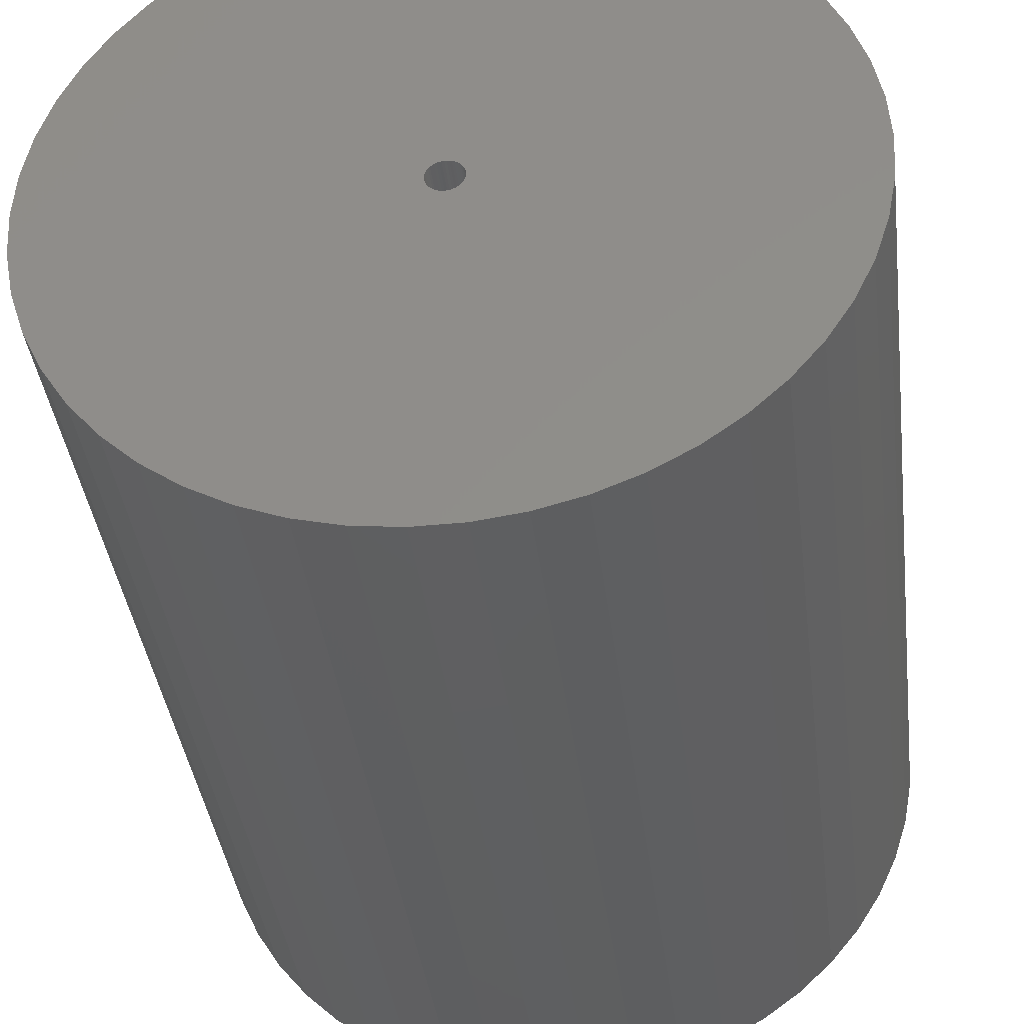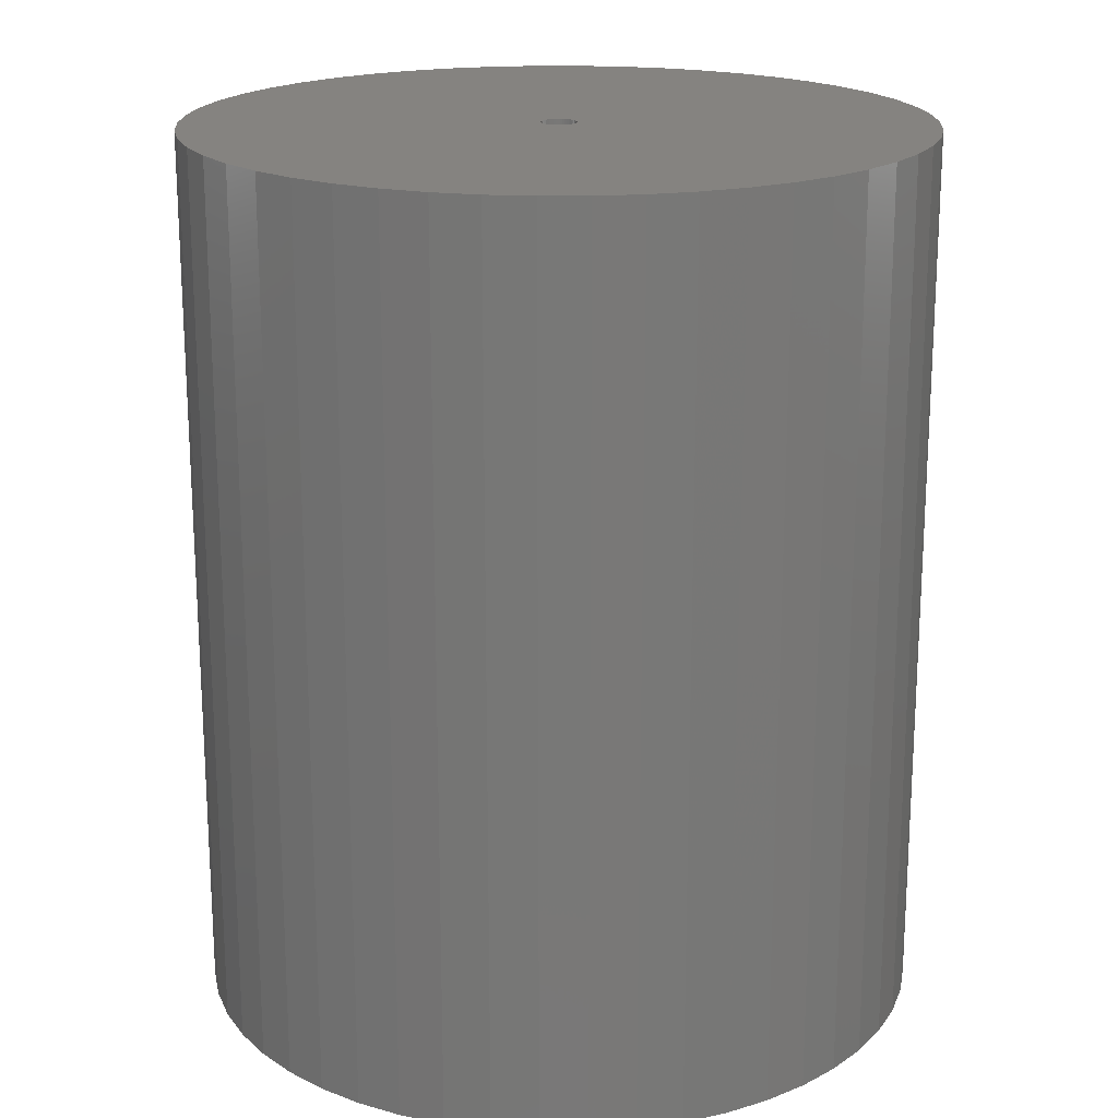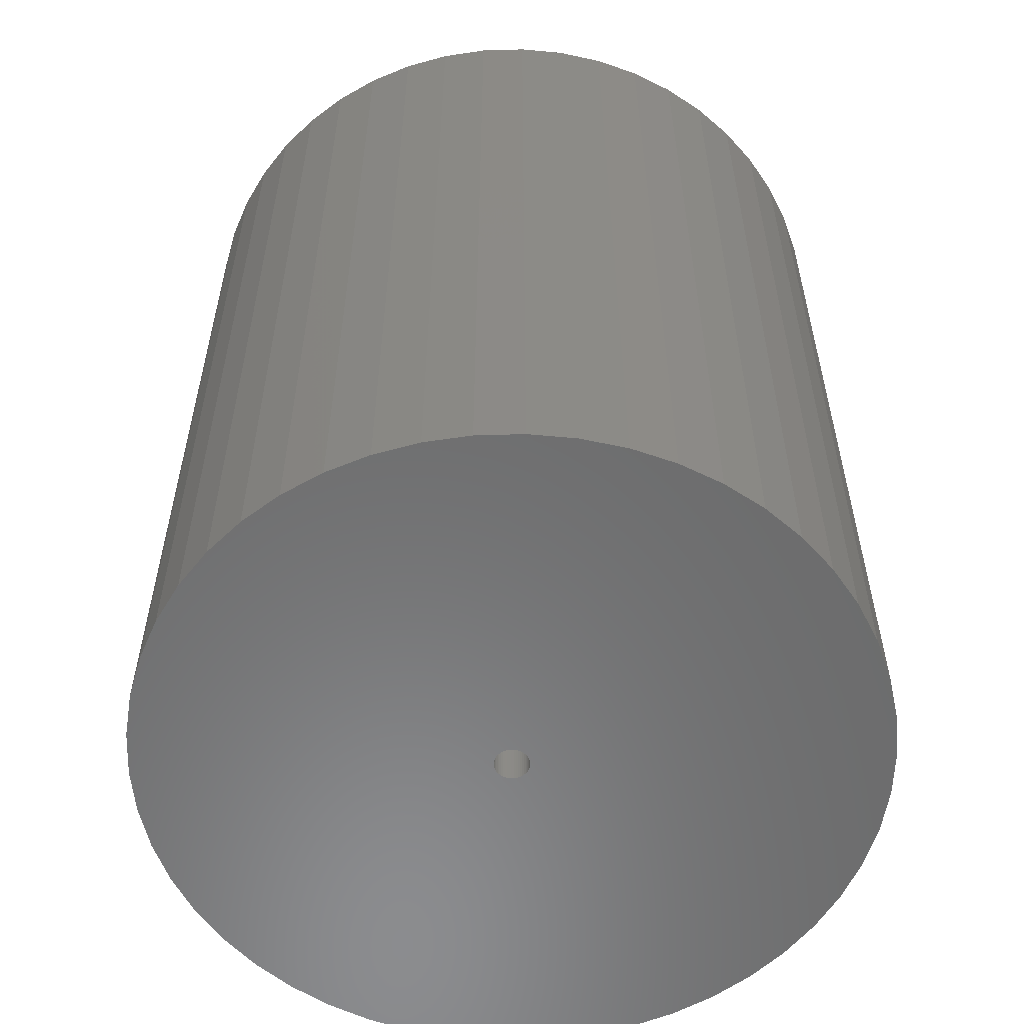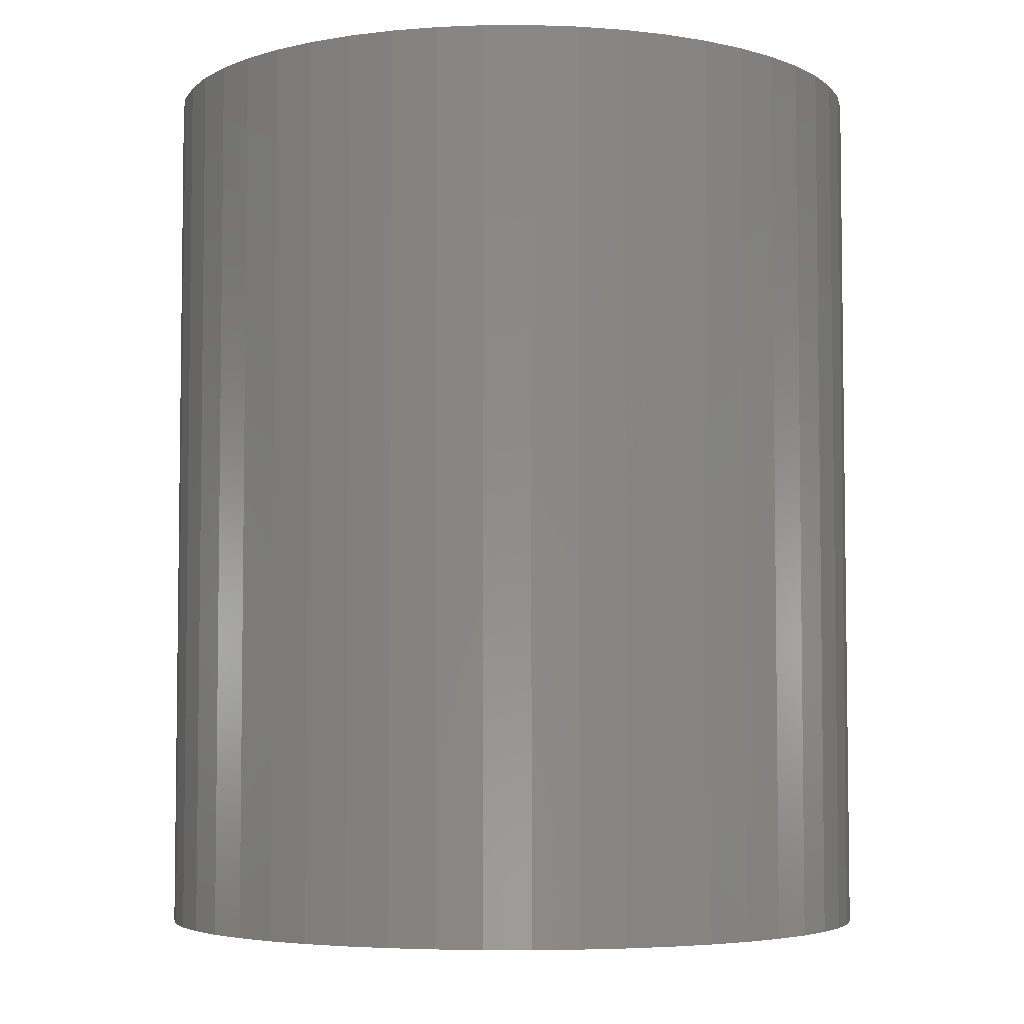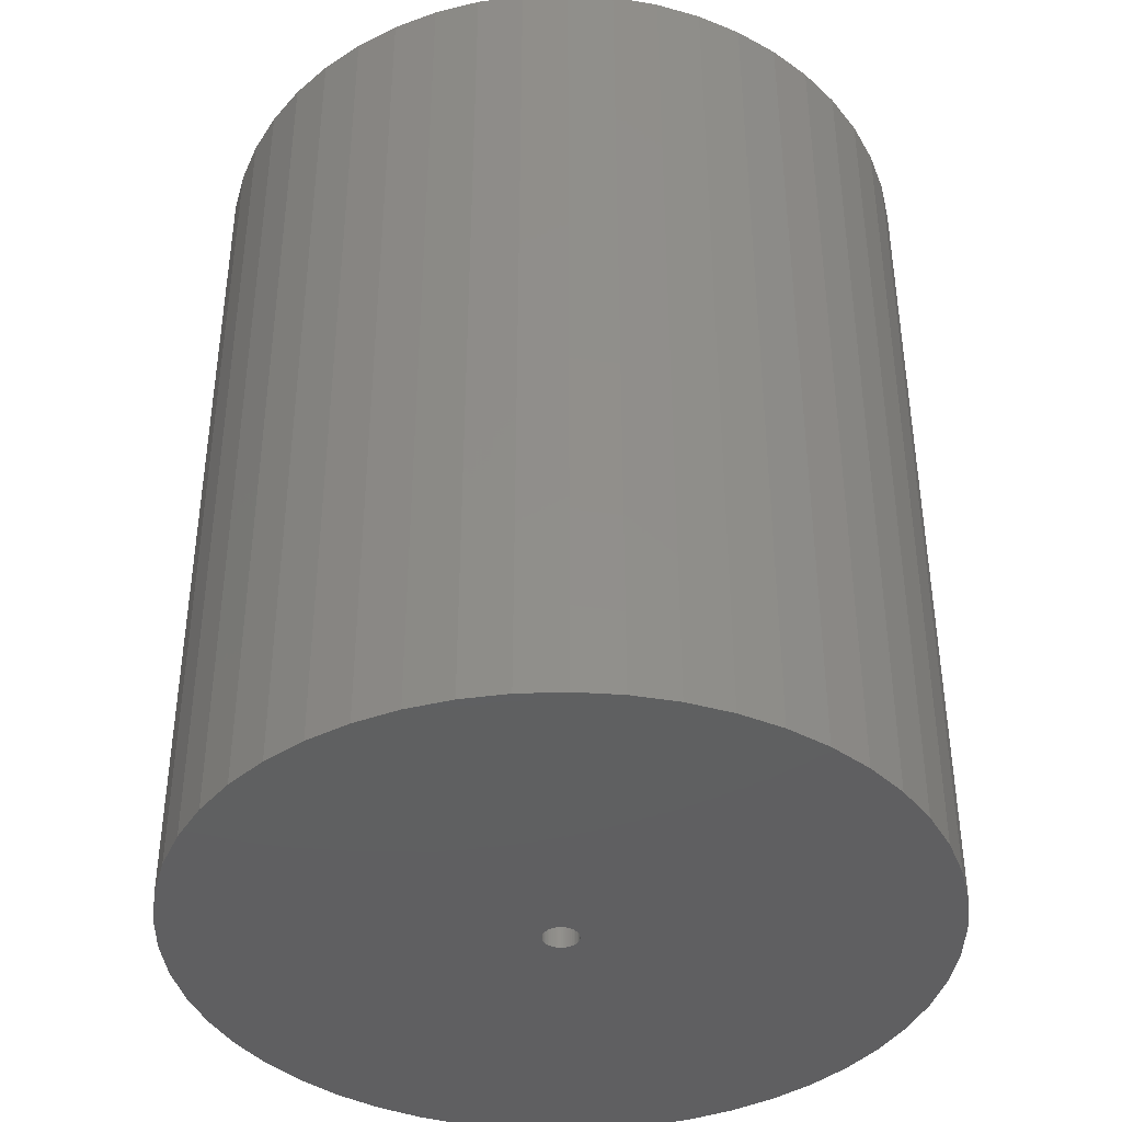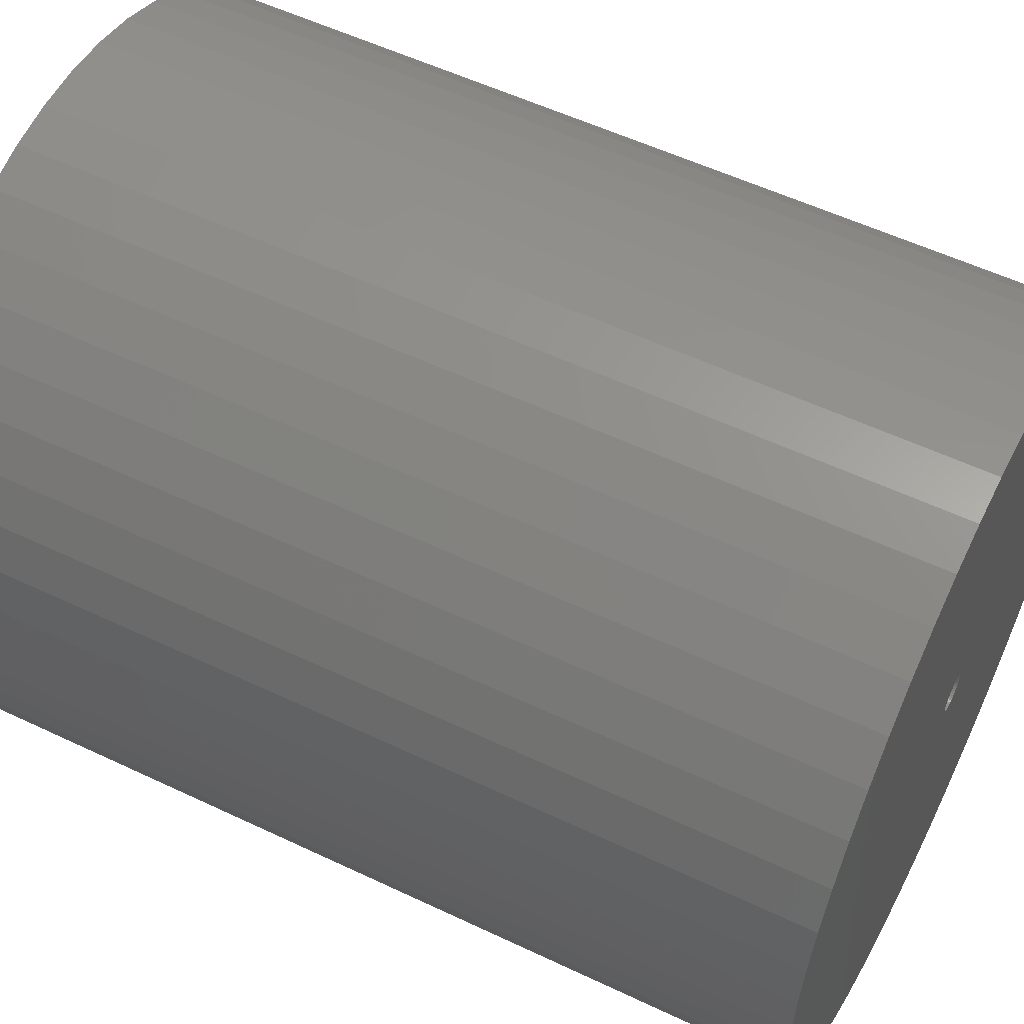
<metadata>
{"format":"stl","ext":"stl","renderer":"f3d","projection":"perspective","resolution":1024,"background":"white","views":[{"elev":-38.7,"azim":-172.9,"up":"+Y"},{"elev":19.1,"azim":100.1,"up":"+Z"},{"elev":-57.3,"azim":116.9,"up":"+Z"},{"elev":-4.8,"azim":87.1,"up":"+Z"},{"elev":-40.1,"azim":16.9,"up":"+Z"},{"elev":55.3,"azim":116.6,"up":"+Y"}]}
</metadata>
<code>
# stl→obj: 200 verts, 400 faces
v 21 0 25.5
v 20.83 2.632 -25.5
v 20.83 2.632 25.5
v 21 0 -25.5
v -21 0 -25.5
v -20.83 2.632 25.5
v -20.83 2.632 -25.5
v -21 0 25.5
v 1.319 20.96 -25.5
v -1.319 20.96 25.5
v 1.319 20.96 25.5
v -1.319 20.96 -25.5
v -1.319 -20.96 -25.5
v 1.319 -20.96 25.5
v -1.319 -20.96 25.5
v 1.319 -20.96 -25.5
v 15.31 14.38 -25.5
v 13.39 16.18 25.5
v 15.31 14.38 25.5
v 13.39 16.18 -25.5
v -13.39 16.18 -25.5
v -15.31 14.38 25.5
v -13.39 16.18 25.5
v -15.31 14.38 -25.5
v -6.489 19.97 -25.5
v -8.941 19 25.5
v -6.489 19.97 25.5
v -8.941 19 -25.5
v 16.99 -12.34 25.5
v 18.4 -10.12 -25.5
v 18.4 -10.12 25.5
v 16.99 -12.34 -25.5
v 19.53 7.731 25.5
v 18.4 10.12 -25.5
v 18.4 10.12 25.5
v 19.53 7.731 -25.5
v 20.34 5.222 -25.5
v 20.34 5.222 25.5
v 8.941 19 -25.5
v 6.489 19.97 25.5
v 8.941 19 25.5
v 6.489 19.97 -25.5
v 11.25 17.73 -25.5
v 11.25 17.73 25.5
v -19.53 7.731 -25.5
v -18.4 10.12 25.5
v -18.4 10.12 -25.5
v -19.53 7.731 25.5
v -20.34 5.222 -25.5
v -20.34 5.222 25.5
v -3.935 20.63 25.5
v -3.935 20.63 -25.5
v 3.935 -20.63 25.5
v 3.935 -20.63 -25.5
v 6.489 -19.97 -25.5
v 8.941 -19 25.5
v 6.489 -19.97 25.5
v 8.941 -19 -25.5
v 16.99 12.34 25.5
v 16.99 12.34 -25.5
v 3.935 20.63 25.5
v 3.935 20.63 -25.5
v -16.99 12.34 25.5
v -16.99 12.34 -25.5
v 1 0 25.5
v 0.9921 0.1253 25.5
v 20.83 -2.632 25.5
v 0.9686 0.2487 25.5
v 0.9921 -0.1253 25.5
v 0.9298 0.3681 25.5
v 20.34 -5.222 25.5
v 0.8763 0.4818 25.5
v 0.9686 -0.2487 25.5
v 0.809 0.5878 25.5
v 19.53 -7.731 25.5
v 0.729 0.6845 25.5
v 0.9298 -0.3681 25.5
v 0.6374 0.7705 25.5
v 0.5358 0.8443 25.5
v 0.8763 -0.4818 25.5
v 0.4258 0.9048 25.5
v 0.309 0.9511 25.5
v 0.809 -0.5878 25.5
v 0.1874 0.9823 25.5
v 15.31 -14.38 25.5
v 0.729 -0.6845 25.5
v 0.06279 0.998 25.5
v -0.06279 0.998 25.5
v -0.1874 0.9823 25.5
v -0.309 0.9511 25.5
v -0.4258 0.9048 25.5
v -0.5358 0.8443 25.5
v -11.25 17.73 25.5
v -0.6374 0.7705 25.5
v -0.729 0.6845 25.5
v 13.39 -16.18 25.5
v 0.6374 -0.7705 25.5
v 11.25 -17.73 25.5
v 0.5358 -0.8443 25.5
v 0.4258 -0.9048 25.5
v 0.309 -0.9511 25.5
v 0.1874 -0.9823 25.5
v 0.06279 -0.998 25.5
v -0.06279 -0.998 25.5
v -0.1874 -0.9823 25.5
v -3.935 -20.63 25.5
v -0.309 -0.9511 25.5
v -6.489 -19.97 25.5
v -0.4258 -0.9048 25.5
v -8.941 -19 25.5
v -0.5358 -0.8443 25.5
v -11.25 -17.73 25.5
v -0.6374 -0.7705 25.5
v -13.39 -16.18 25.5
v -0.729 -0.6845 25.5
v -15.31 -14.38 25.5
v -0.809 -0.5878 25.5
v -16.99 -12.34 25.5
v -0.8763 -0.4818 25.5
v -18.4 -10.12 25.5
v -0.9298 -0.3681 25.5
v -19.53 -7.731 25.5
v -0.9686 -0.2487 25.5
v -20.34 -5.222 25.5
v -0.9921 -0.1253 25.5
v -20.83 -2.632 25.5
v -1 0 25.5
v -0.809 0.5878 25.5
v -0.8763 0.4818 25.5
v -0.9298 0.3681 25.5
v -0.9686 0.2487 25.5
v -0.9921 0.1253 25.5
v -11.25 17.73 -25.5
v 20.83 -2.632 -25.5
v 11.25 -17.73 -25.5
v 13.39 -16.18 -25.5
v 15.31 -14.38 -25.5
v 20.34 -5.222 -25.5
v 1 0 -25.5
v 0.9921 -0.1253 -25.5
v 0.9686 -0.2487 -25.5
v 19.53 -7.731 -25.5
v 0.9921 0.1253 -25.5
v 0.9298 -0.3681 -25.5
v 0.8763 -0.4818 -25.5
v 0.9686 0.2487 -25.5
v 0.809 -0.5878 -25.5
v 0.729 -0.6845 -25.5
v 0.9298 0.3681 -25.5
v 0.6374 -0.7705 -25.5
v 0.5358 -0.8443 -25.5
v 0.8763 0.4818 -25.5
v 0.4258 -0.9048 -25.5
v 0.309 -0.9511 -25.5
v 0.809 0.5878 -25.5
v 0.1874 -0.9823 -25.5
v 0.729 0.6845 -25.5
v 0.06279 -0.998 -25.5
v -0.06279 -0.998 -25.5
v -0.1874 -0.9823 -25.5
v -3.935 -20.63 -25.5
v -0.309 -0.9511 -25.5
v -6.489 -19.97 -25.5
v -0.4258 -0.9048 -25.5
v -8.941 -19 -25.5
v -0.5358 -0.8443 -25.5
v -11.25 -17.73 -25.5
v -0.6374 -0.7705 -25.5
v -13.39 -16.18 -25.5
v -15.31 -14.38 -25.5
v -0.729 -0.6845 -25.5
v 0.6374 0.7705 -25.5
v 0.5358 0.8443 -25.5
v 0.4258 0.9048 -25.5
v 0.309 0.9511 -25.5
v 0.1874 0.9823 -25.5
v 0.06279 0.998 -25.5
v -0.06279 0.998 -25.5
v -0.1874 0.9823 -25.5
v -0.309 0.9511 -25.5
v -0.4258 0.9048 -25.5
v -0.5358 0.8443 -25.5
v -0.6374 0.7705 -25.5
v -0.729 0.6845 -25.5
v -0.809 0.5878 -25.5
v -0.8763 0.4818 -25.5
v -0.9298 0.3681 -25.5
v -0.9686 0.2487 -25.5
v -0.9921 0.1253 -25.5
v -1 0 -25.5
v -0.809 -0.5878 -25.5
v -16.99 -12.34 -25.5
v -0.8763 -0.4818 -25.5
v -18.4 -10.12 -25.5
v -0.9298 -0.3681 -25.5
v -19.53 -7.731 -25.5
v -0.9686 -0.2487 -25.5
v -20.34 -5.222 -25.5
v -0.9921 -0.1253 -25.5
v -20.83 -2.632 -25.5
f 1 2 3
f 2 1 4
f 5 6 7
f 6 5 8
f 9 10 11
f 10 9 12
f 13 14 15
f 14 13 16
f 17 18 19
f 18 17 20
f 21 22 23
f 22 21 24
f 25 26 27
f 26 25 28
f 29 30 31
f 30 29 32
f 33 34 35
f 34 33 36
f 3 37 38
f 37 3 2
f 39 40 41
f 40 39 42
f 43 41 44
f 41 43 39
f 45 46 47
f 46 45 48
f 49 48 45
f 48 49 50
f 12 51 10
f 51 12 52
f 16 53 14
f 53 16 54
f 55 56 57
f 56 55 58
f 38 36 33
f 36 38 37
f 59 17 19
f 17 59 60
f 35 60 59
f 60 35 34
f 42 61 40
f 61 42 62
f 62 11 61
f 11 62 9
f 20 44 18
f 44 20 43
f 47 63 64
f 63 47 46
f 64 22 24
f 22 64 63
f 7 50 49
f 50 7 6
f 65 1 3
f 66 3 38
f 1 65 67
f 68 38 33
f 69 67 65
f 70 33 35
f 67 69 71
f 72 35 59
f 73 71 69
f 74 59 19
f 71 73 75
f 76 19 18
f 77 75 73
f 78 18 44
f 75 77 31
f 79 44 41
f 80 31 77
f 81 41 40
f 31 80 29
f 82 40 61
f 83 29 80
f 84 61 11
f 29 83 85
f 86 85 83
f 3 66 65
f 38 68 66
f 33 70 68
f 35 72 70
f 59 74 72
f 19 76 74
f 18 78 76
f 44 79 78
f 41 81 79
f 40 82 81
f 61 84 82
f 11 87 84
f 11 88 87
f 10 88 11
f 88 10 89
f 51 89 10
f 89 51 90
f 27 90 51
f 90 27 91
f 26 91 27
f 91 26 92
f 93 92 26
f 92 93 94
f 23 94 93
f 22 95 23
f 94 23 95
f 85 86 96
f 97 96 86
f 96 97 98
f 99 98 97
f 98 99 56
f 100 56 99
f 56 100 57
f 101 57 100
f 57 101 53
f 102 53 101
f 53 102 14
f 103 14 102
f 104 14 103
f 15 104 105
f 106 105 107
f 108 107 109
f 110 109 111
f 112 111 113
f 114 113 115
f 116 115 117
f 118 117 119
f 120 119 121
f 122 121 123
f 124 123 125
f 104 15 14
f 126 125 127
f 95 22 128
f 63 128 22
f 105 106 15
f 128 63 129
f 107 108 106
f 46 129 63
f 109 110 108
f 129 46 130
f 111 112 110
f 48 130 46
f 113 114 112
f 130 48 131
f 115 116 114
f 50 131 48
f 117 118 116
f 131 50 132
f 119 120 118
f 6 132 50
f 121 122 120
f 132 6 127
f 123 124 122
f 8 127 6
f 125 126 124
f 127 8 126
f 28 93 26
f 93 28 133
f 133 23 93
f 23 133 21
f 52 27 51
f 27 52 25
f 67 4 1
f 4 67 134
f 58 98 56
f 98 58 135
f 136 85 96
f 85 136 137
f 71 134 67
f 134 71 138
f 139 4 134
f 140 134 138
f 4 139 2
f 141 138 142
f 143 2 139
f 144 142 30
f 2 143 37
f 145 30 32
f 146 37 143
f 147 32 137
f 37 146 36
f 148 137 136
f 149 36 146
f 150 136 135
f 36 149 34
f 151 135 58
f 152 34 149
f 153 58 55
f 34 152 60
f 154 55 54
f 155 60 152
f 156 54 16
f 60 155 17
f 157 17 155
f 134 140 139
f 138 141 140
f 142 144 141
f 30 145 144
f 32 147 145
f 137 148 147
f 136 150 148
f 135 151 150
f 58 153 151
f 55 154 153
f 54 156 154
f 16 158 156
f 16 159 158
f 13 159 16
f 159 13 160
f 161 160 13
f 160 161 162
f 163 162 161
f 162 163 164
f 165 164 163
f 164 165 166
f 167 166 165
f 166 167 168
f 169 168 167
f 170 171 169
f 168 169 171
f 17 157 20
f 172 20 157
f 20 172 43
f 173 43 172
f 43 173 39
f 174 39 173
f 39 174 42
f 175 42 174
f 42 175 62
f 176 62 175
f 62 176 9
f 177 9 176
f 178 9 177
f 12 178 179
f 52 179 180
f 25 180 181
f 28 181 182
f 133 182 183
f 21 183 184
f 24 184 185
f 64 185 186
f 47 186 187
f 45 187 188
f 49 188 189
f 178 12 9
f 7 189 190
f 171 170 191
f 192 191 170
f 179 52 12
f 191 192 193
f 180 25 52
f 194 193 192
f 181 28 25
f 193 194 195
f 182 133 28
f 196 195 194
f 183 21 133
f 195 196 197
f 184 24 21
f 198 197 196
f 185 64 24
f 197 198 199
f 186 47 64
f 200 199 198
f 187 45 47
f 199 200 190
f 188 49 45
f 5 190 200
f 189 7 49
f 190 5 7
f 31 142 75
f 142 31 30
f 85 32 29
f 32 85 137
f 170 114 116
f 114 170 169
f 192 120 194
f 120 192 118
f 196 124 198
f 124 196 122
f 54 57 53
f 57 54 55
f 135 96 98
f 96 135 136
f 75 138 71
f 138 75 142
f 161 15 106
f 15 161 13
f 165 108 110
f 108 165 163
f 170 118 192
f 118 170 116
f 194 122 196
f 122 194 120
f 198 126 200
f 126 198 124
f 200 8 5
f 8 200 126
f 163 106 108
f 106 163 161
f 167 110 112
f 110 167 165
f 169 112 114
f 112 169 167
f 139 66 143
f 66 139 65
f 127 189 132
f 189 127 190
f 178 87 88
f 87 178 177
f 158 104 103
f 104 158 159
f 148 97 86
f 97 148 150
f 172 76 78
f 76 172 157
f 184 94 95
f 94 184 183
f 181 90 91
f 90 181 180
f 149 72 152
f 72 149 70
f 143 68 146
f 68 143 66
f 175 81 82
f 81 175 174
f 173 78 79
f 78 173 172
f 130 186 129
f 186 130 187
f 129 185 128
f 185 129 186
f 131 187 130
f 187 131 188
f 182 91 92
f 91 182 181
f 180 89 90
f 89 180 179
f 144 73 141
f 73 144 77
f 156 103 102
f 103 156 158
f 146 70 149
f 70 146 68
f 155 76 157
f 76 155 74
f 152 74 155
f 74 152 72
f 176 82 84
f 82 176 175
f 177 84 87
f 84 177 176
f 174 79 81
f 79 174 173
f 128 184 95
f 184 128 185
f 132 188 131
f 188 132 189
f 183 92 94
f 92 183 182
f 179 88 89
f 88 179 178
f 141 69 140
f 69 141 73
f 162 109 107
f 109 162 164
f 117 193 119
f 193 117 191
f 119 195 121
f 195 119 193
f 151 100 99
f 100 151 153
f 153 101 100
f 101 153 154
f 148 83 147
f 83 148 86
f 145 77 144
f 77 145 80
f 140 65 139
f 65 140 69
f 121 197 123
f 197 121 195
f 125 190 127
f 190 125 199
f 150 99 97
f 99 150 151
f 154 102 101
f 102 154 156
f 147 80 145
f 80 147 83
f 164 111 109
f 111 164 166
f 160 107 105
f 107 160 162
f 115 191 117
f 191 115 171
f 123 199 125
f 199 123 197
f 168 115 113
f 115 168 171
f 166 113 111
f 113 166 168
f 159 105 104
f 105 159 160

</code>
